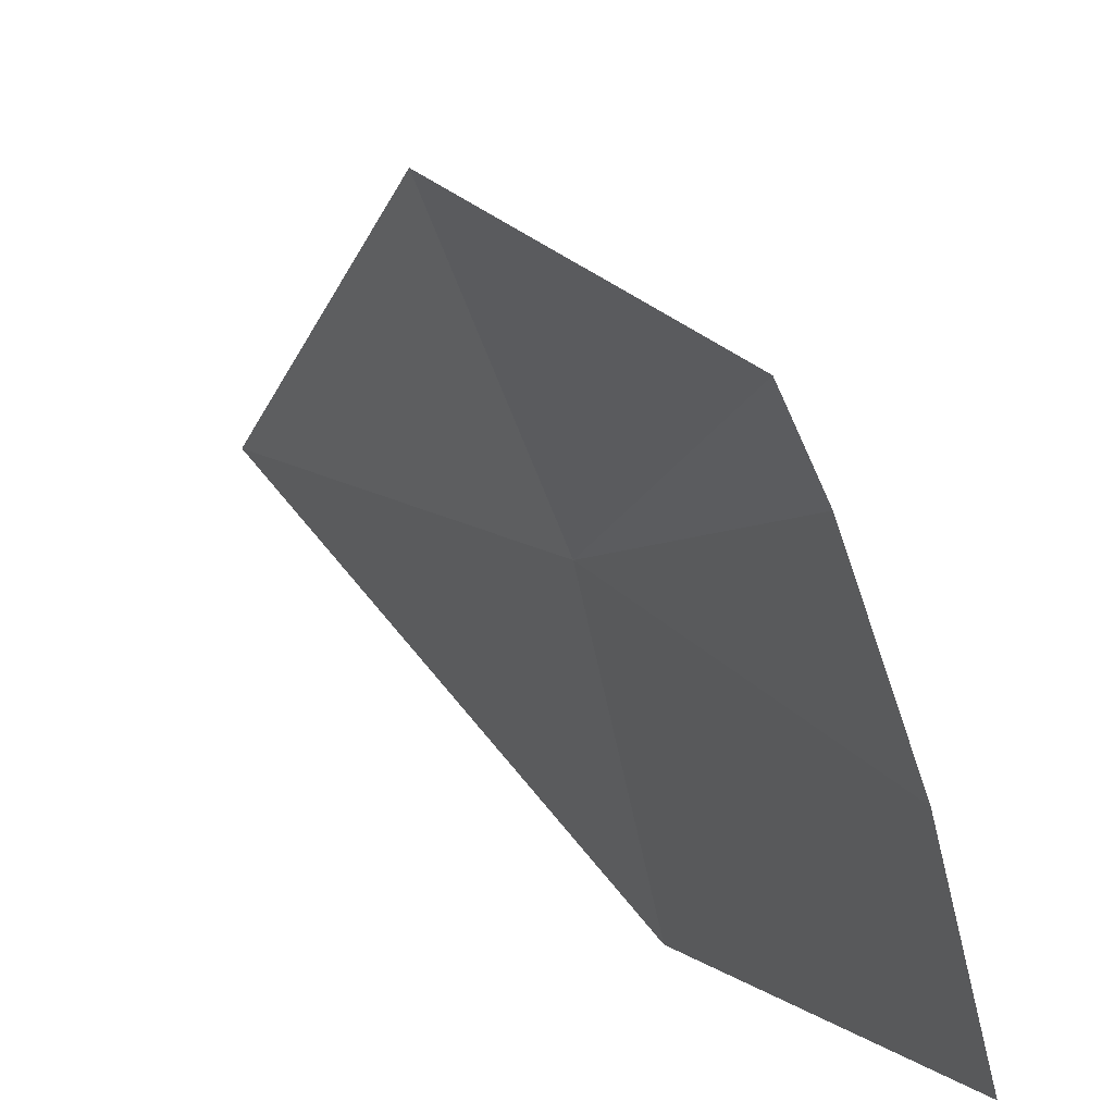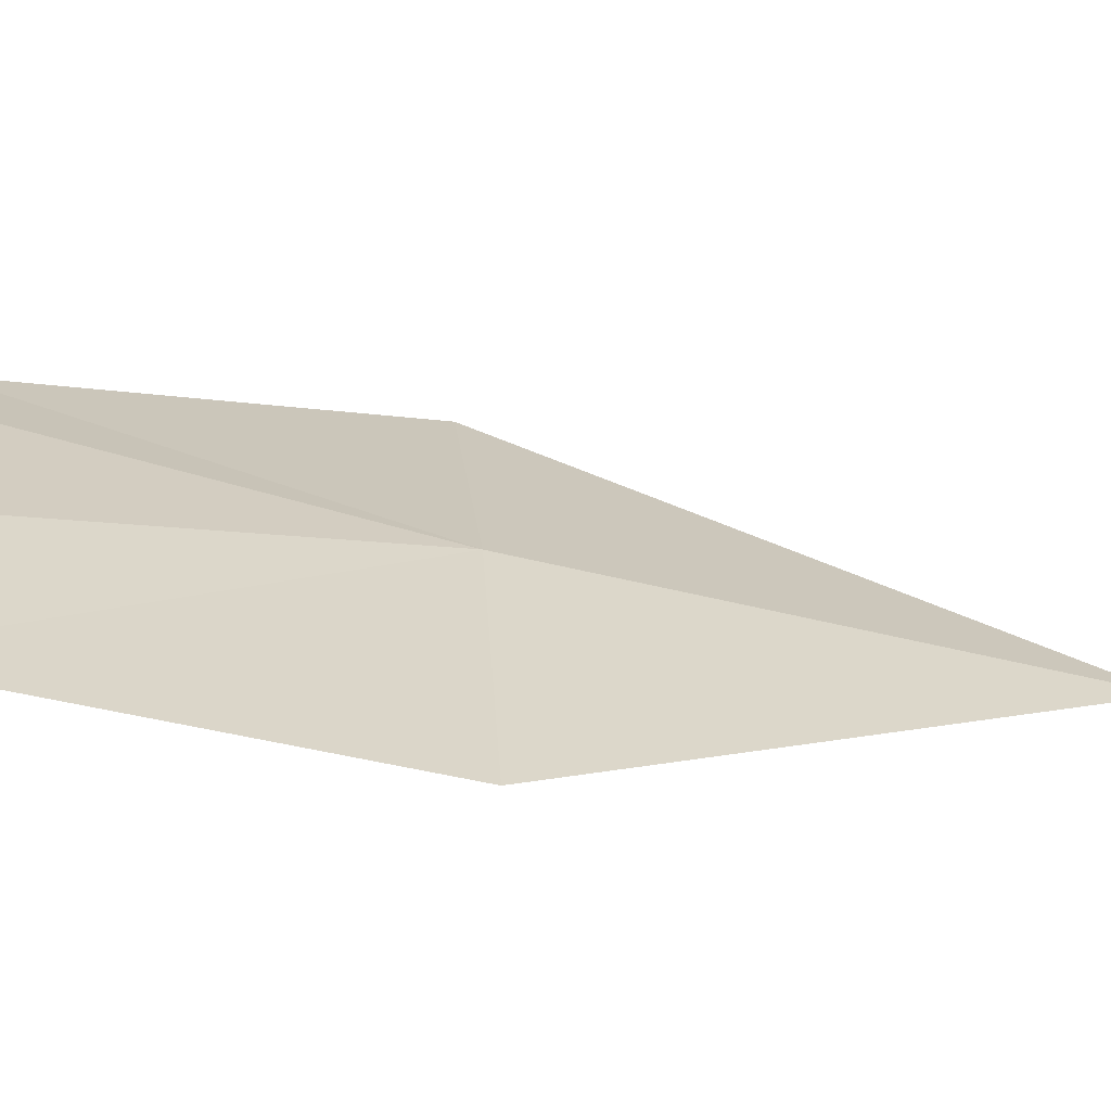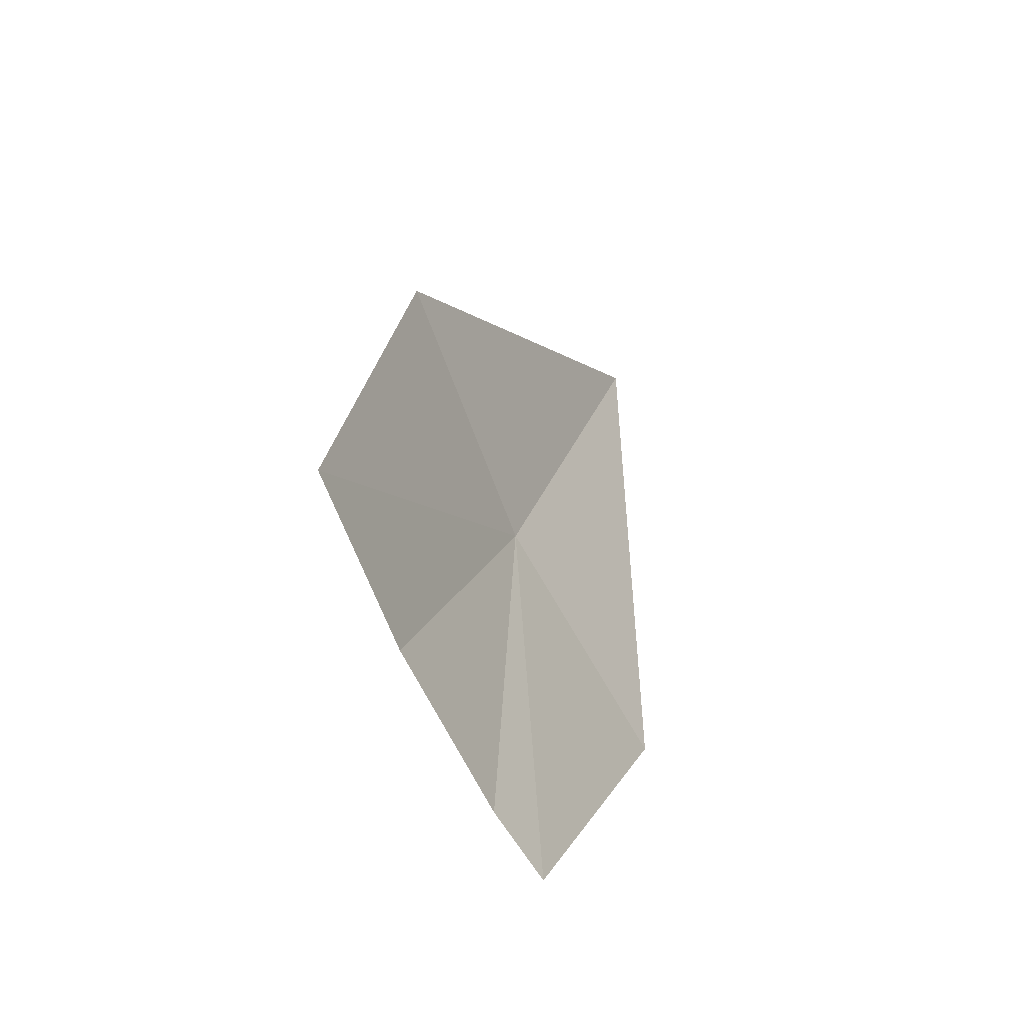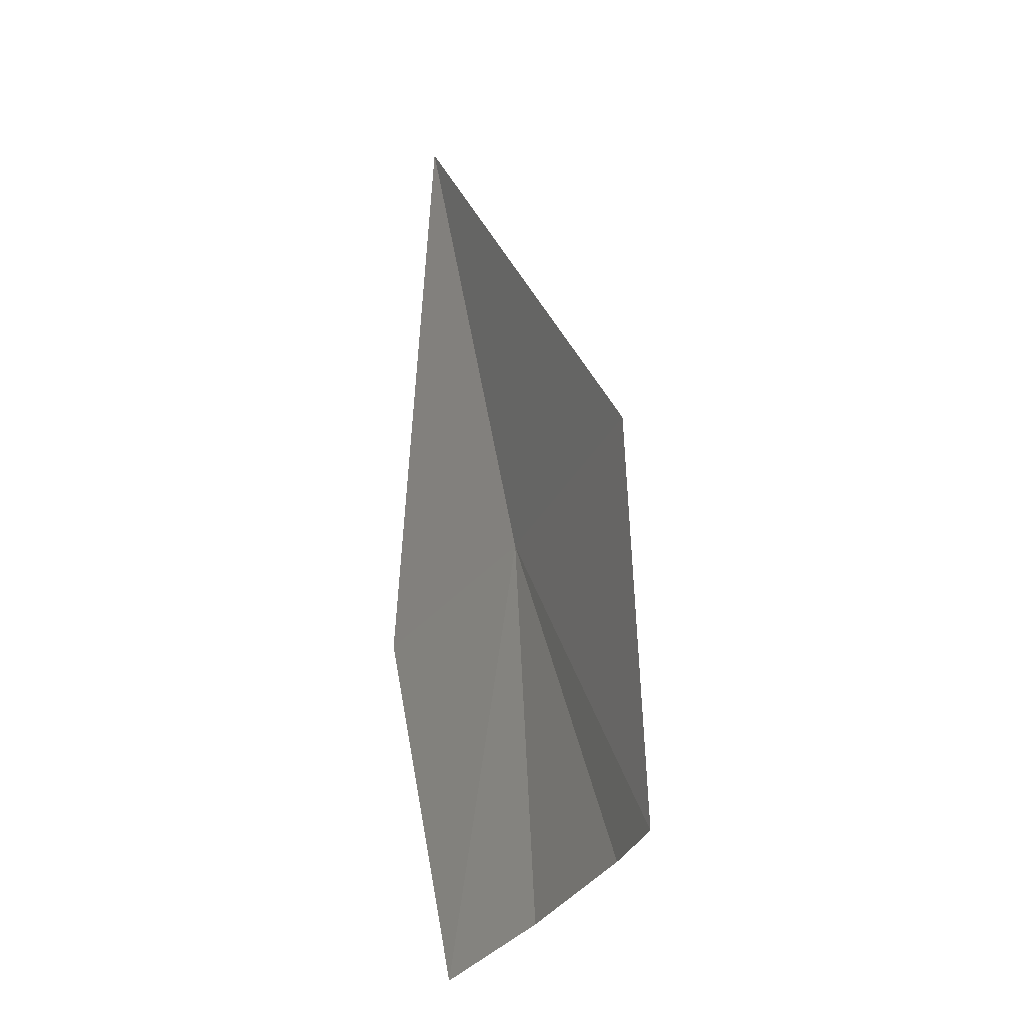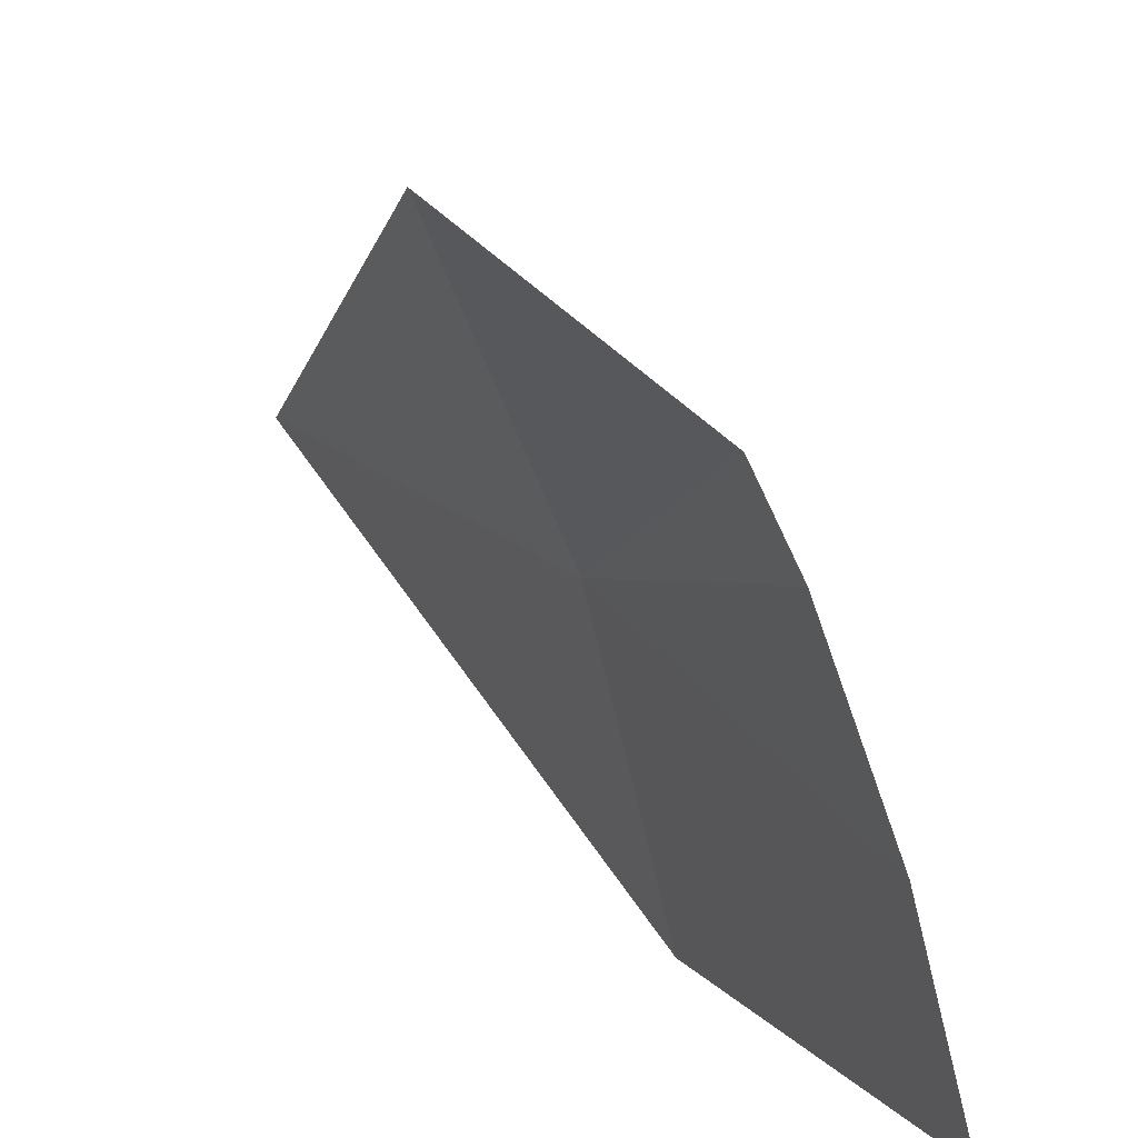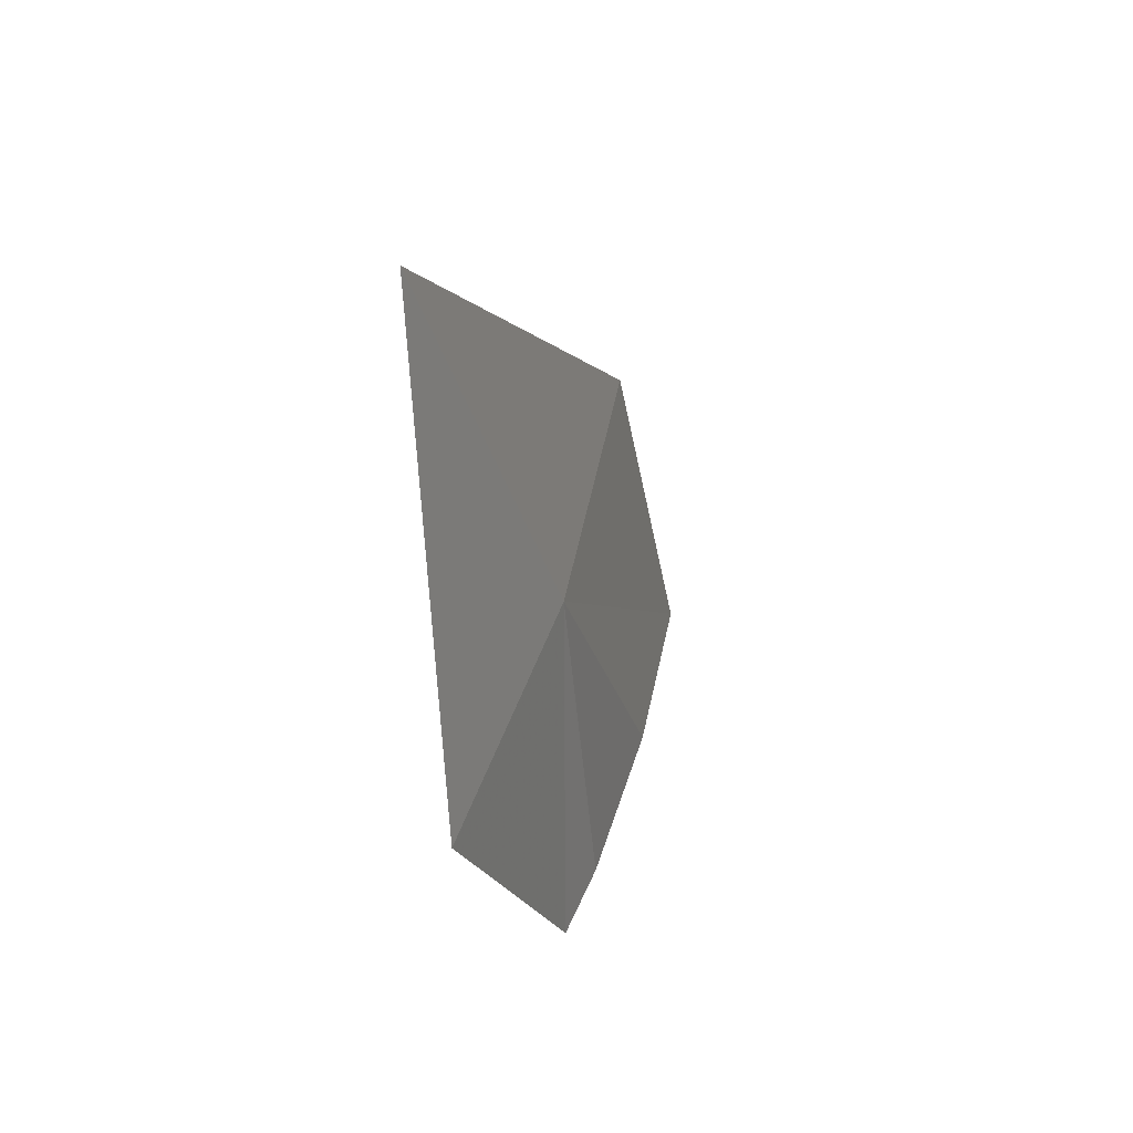
<metadata>
{"format":"obj","ext":"obj","renderer":"f3d","projection":"perspective","resolution":1024,"background":"white","views":[{"elev":11.8,"azim":-15.9,"up":"+Z"},{"elev":-46.3,"azim":88.9,"up":"+Z"},{"elev":-67.5,"azim":-173.3,"up":"+Y"},{"elev":-33.8,"azim":-44.5,"up":"+Y"},{"elev":16.1,"azim":-12.7,"up":"+Z"},{"elev":54.4,"azim":-1.9,"up":"+Y"}]}
</metadata>
<code>
v 36.39 23.53 0.8219
v 36.44 22.96 0.9735
v 36.6 22.96 0.4644
v 36.53 22.96 0.723
v 36.22 23.49 1.206
v 36.2 24.24 0.8219
v 36.39 22.95 1.084
v 36.49 23.55 0.4148
f 1 4 3
f 1 5 7
f 1 3 8
f 1 7 2
f 1 2 4
f 1 6 5
f 1 8 6

</code>
